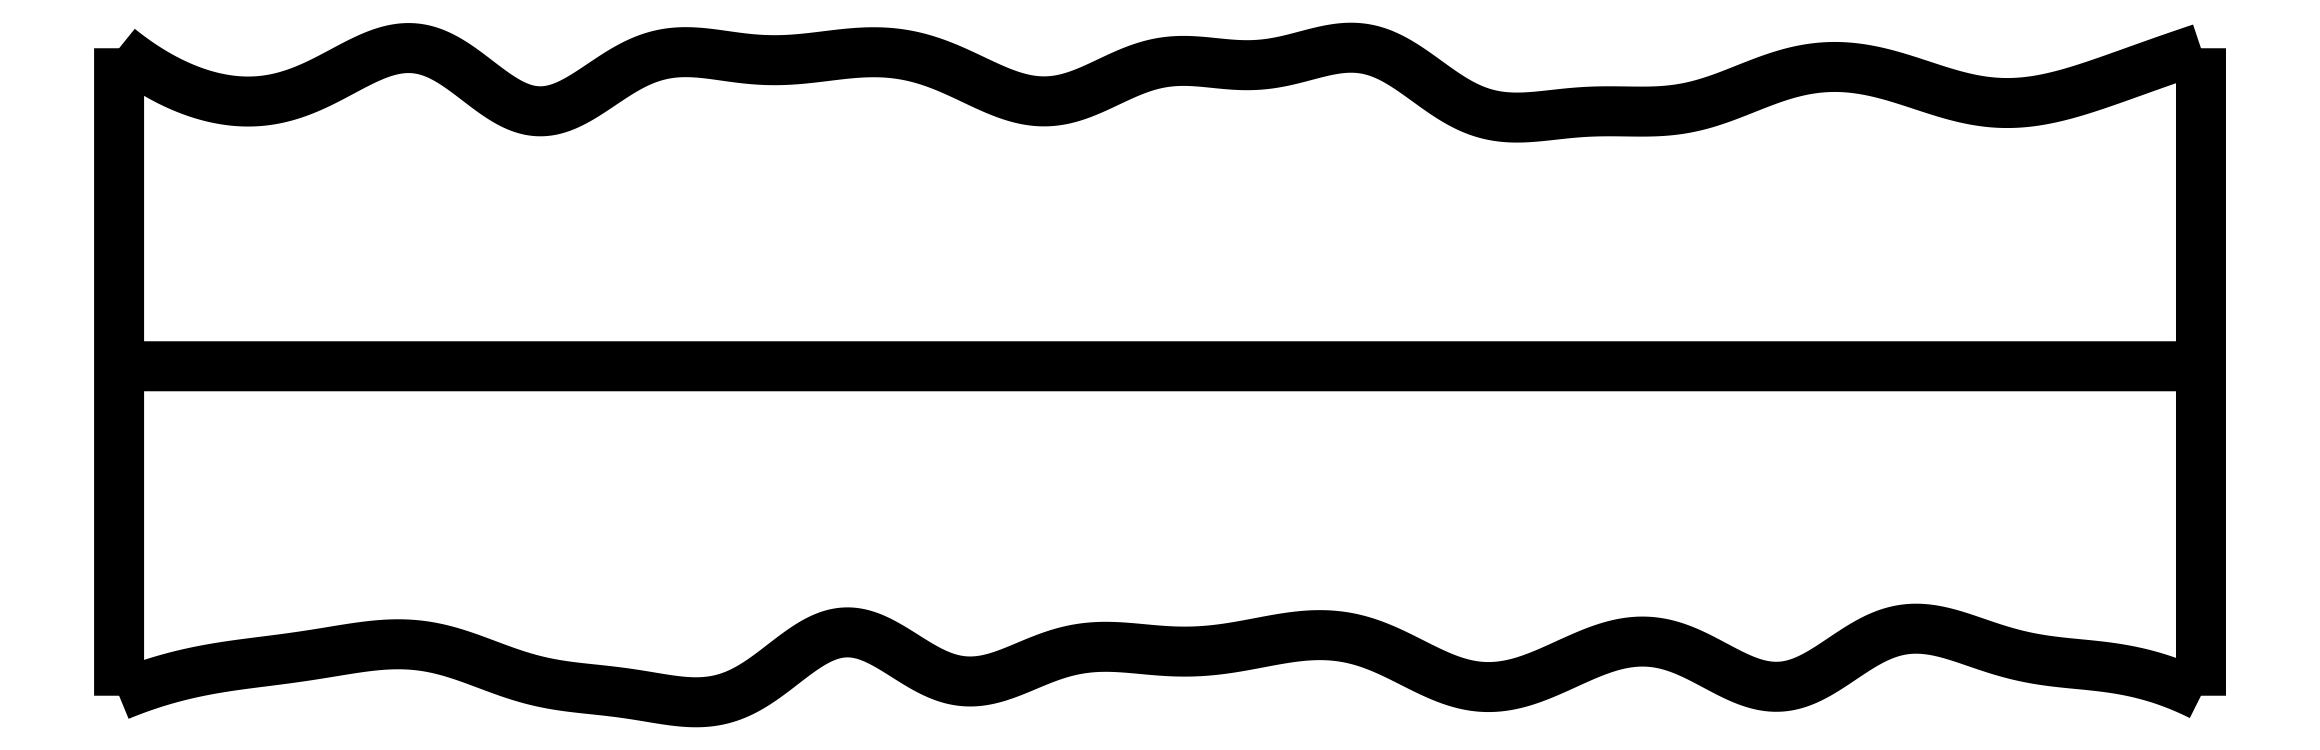
<metadata>
{"format":"dxf","ext":"dxf","renderer":"ezdxf+matplotlib","layout":"modelspace","background":"white","min_lineweight":24,"dpi":150}
</metadata>
<code>
0
SECTION
2
ENTITIES
0
SPLINE
8
0
70
4
71
5
72
16
73
10
74
0
42
1e-09
43
1e-10
44
1e-10
40
0
40
0
40
0
40
0
40
0
40
0
40
0.2
40
0.4
40
0.6
40
0.8
40
1
40
1
40
1
40
1
40
1
40
1
41
1
41
1
41
1
41
1
41
1
41
1
41
1
41
1
41
1
41
1
10
0
20
-0.055
30
0
10
0
20
0.0694
30
0
10
0
20
0.3182
30
0
10
0
20
0.6914
30
0
10
0
20
1.189
30
0
10
0
20
1.811
30
0
10
0
20
2.309
30
0
10
0
20
2.682
30
0
10
0
20
2.931
30
0
10
0
20
3.055
30
0
0
SPLINE
8
0
70
4
71
5
72
16
73
10
74
0
42
1e-09
43
1e-10
44
1e-10
40
0
40
0
40
0
40
0
40
0
40
0
40
0.2
40
0.4
40
0.6
40
0.8
40
1
40
1
40
1
40
1
40
1
40
1
41
1
41
1
41
1
41
1
41
1
41
1
41
1
41
1
41
1
41
1
10
10
20
-0.055
30
0
10
10
20
0.0694
30
0
10
10
20
0.3182
30
0
10
10
20
0.6914
30
0
10
10
20
1.189
30
0
10
10
20
1.811
30
0
10
10
20
2.309
30
0
10
10
20
2.682
30
0
10
10
20
2.931
30
0
10
10
20
3.055
30
0
0
SPLINE
8
0
70
4
71
5
72
16
73
10
74
0
42
1e-09
43
1e-10
44
1e-10
40
0
40
0
40
0
40
0
40
0
40
0
40
0.2
40
0.4
40
0.6
40
0.8
40
1
40
1
40
1
40
1
40
1
40
1
41
1
41
1
41
1
41
1
41
1
41
1
41
1
41
1
41
1
41
1
10
0
20
1.527
30
0
10
0.4
20
1.527
30
0
10
1.2
20
1.527
30
0
10
2.4
20
1.527
30
0
10
4
20
1.527
30
0
10
6
20
1.527
30
0
10
7.6
20
1.528
30
0
10
8.8
20
1.528
30
0
10
9.6
20
1.528
30
0
10
10
20
1.527
30
0
0
SPLINE
8
0
70
4
71
5
72
111
73
105
74
0
42
1e-09
43
1e-10
44
1e-10
40
0
40
0
40
0
40
0
40
0
40
0
40
0.01
40
0.02
40
0.03
40
0.04
40
0.05
40
0.06
40
0.07
40
0.08
40
0.09
40
0.1
40
0.11
40
0.12
40
0.13
40
0.14
40
0.15
40
0.16
40
0.17
40
0.18
40
0.19
40
0.2
40
0.21
40
0.22
40
0.23
40
0.24
40
0.25
40
0.26
40
0.27
40
0.28
40
0.29
40
0.3
40
0.31
40
0.32
40
0.33
40
0.34
40
0.35
40
0.36
40
0.37
40
0.38
40
0.39
40
0.4
40
0.41
40
0.42
40
0.43
40
0.44
40
0.45
40
0.46
40
0.47
40
0.48
40
0.49
40
0.5
40
0.51
40
0.52
40
0.53
40
0.54
40
0.55
40
0.56
40
0.57
40
0.58
40
0.59
40
0.6
40
0.61
40
0.62
40
0.63
40
0.64
40
0.65
40
0.66
40
0.67
40
0.68
40
0.69
40
0.7
40
0.71
40
0.72
40
0.73
40
0.74
40
0.75
40
0.76
40
0.77
40
0.78
40
0.79
40
0.8
40
0.81
40
0.82
40
0.83
40
0.84
40
0.85
40
0.86
40
0.87
40
0.88
40
0.89
40
0.9
40
0.91
40
0.92
40
0.93
40
0.94
40
0.95
40
0.96
40
0.97
40
0.98
40
0.99
40
1
40
1
40
1
40
1
40
1
40
1
41
1
41
1
41
1
41
1
41
1
41
1
41
1
41
1
41
1
41
1
41
1
41
1
41
1
41
1
41
1
41
1
41
1
41
1
41
1
41
1
41
1
41
1
41
1
41
1
41
1
41
1
41
1
41
1
41
1
41
1
41
1
41
1
41
1
41
1
41
1
41
1
41
1
41
1
41
1
41
1
41
1
41
1
41
1
41
1
41
1
41
1
41
1
41
1
41
1
41
1
41
1
41
1
41
1
41
1
41
1
41
1
41
1
41
1
41
1
41
1
41
1
41
1
41
1
41
1
41
1
41
1
41
1
41
1
41
1
41
1
41
1
41
1
41
1
41
1
41
1
41
1
41
1
41
1
41
1
41
1
41
1
41
1
41
1
41
1
41
1
41
1
41
1
41
1
41
1
41
1
41
1
41
1
41
1
41
1
41
1
41
1
41
1
41
1
41
1
41
1
41
1
41
1
41
1
41
1
41
1
10
0
20
-0.055
30
0
10
0.01992
20
-0.04676
30
0
10
0.05977
20
-0.03086
30
0
10
0.1196
20
-0.008709
30
0
10
0.1995
20
0.01741
30
0
10
0.2994
20
0.04448
30
0
10
0.3996
20
0.06634
30
0
10
0.4999
20
0.08367
30
0
10
0.6005
20
0.09768
30
0
10
0.7013
20
0.1101
30
0
10
0.8024
20
0.1229
30
0
10
0.9038
20
0.1373
30
0
10
1.006
20
0.1537
30
0
10
1.107
20
0.1709
30
0
10
1.209
20
0.1858
30
0
10
1.311
20
0.1942
30
0
10
1.412
20
0.1924
30
0
10
1.513
20
0.178
30
0
10
1.613
20
0.1513
30
0
10
1.712
20
0.1159
30
0
10
1.812
20
0.07753
30
0
10
1.911
20
0.04187
30
0
10
2.01
20
0.01357
30
0
10
2.11
20
-0.005599
30
0
10
2.21
20
-0.01795
30
0
10
2.311
20
-0.02774
30
0
10
2.413
20
-0.03928
30
0
10
2.516
20
-0.05505
30
0
10
2.619
20
-0.07351
30
0
10
2.721
20
-0.08784
30
0
10
2.823
20
-0.08923
30
0
10
2.924
20
-0.06975
30
0
10
3.023
20
-0.02524
30
0
10
3.12
20
0.04136
30
0
10
3.216
20
0.1184
30
0
10
3.311
20
0.1902
30
0
10
3.406
20
0.2409
30
0
10
3.501
20
0.2585
30
0
10
3.597
20
0.2387
30
0
10
3.694
20
0.1891
30
0
10
3.792
20
0.1246
30
0
10
3.891
20
0.06283
30
0
10
3.99
20
0.01997
30
0
10
4.089
20
0.006352
30
0
10
4.19
20
0.02159
30
0
10
4.29
20
0.05759
30
0
10
4.391
20
0.1023
30
0
10
4.492
20
0.1431
30
0
10
4.593
20
0.1705
30
0
10
4.695
20
0.1821
30
0
10
4.796
20
0.1803
30
0
10
4.898
20
0.1709
30
0
10
4.999
20
0.1605
30
0
10
5.1
20
0.1552
30
0
10
5.201
20
0.1576
30
0
10
5.303
20
0.1682
30
0
10
5.404
20
0.1852
30
0
10
5.506
20
0.2054
30
0
10
5.608
20
0.2243
30
0
10
5.71
20
0.2369
30
0
10
5.812
20
0.2385
30
0
10
5.913
20
0.2255
30
0
10
6.014
20
0.1968
30
0
10
6.113
20
0.1544
30
0
10
6.211
20
0.1041
30
0
10
6.309
20
0.05403
30
0
10
6.406
20
0.01262
30
0
10
6.504
20
-0.01279
30
0
10
6.603
20
-0.01772
30
0
10
6.703
20
-0.002105
30
0
10
6.804
20
0.03068
30
0
10
6.905
20
0.07477
30
0
10
7.006
20
0.1227
30
0
10
7.107
20
0.1663
30
0
10
7.209
20
0.1978
30
0
10
7.31
20
0.2106
30
0
10
7.412
20
0.2011
30
0
10
7.512
20
0.1691
30
0
10
7.613
20
0.1198
30
0
10
7.713
20
0.06376
30
0
10
7.812
20
0.01447
30
0
10
7.91
20
-0.0153
30
0
10
8.007
20
-0.01626
30
0
10
8.104
20
0.01417
30
0
10
8.2
20
0.06914
30
0
10
8.296
20
0.1362
30
0
10
8.393
20
0.2005
30
0
10
8.49
20
0.2485
30
0
10
8.59
20
0.2713
30
0
10
8.69
20
0.2682
30
0
10
8.792
20
0.245
30
0
10
8.894
20
0.2104
30
0
10
8.996
20
0.174
30
0
10
9.098
20
0.1434
30
0
10
9.199
20
0.1214
30
0
10
9.3
20
0.1072
30
0
10
9.4
20
0.09774
30
0
10
9.501
20
0.08862
30
0
10
9.601
20
0.07578
30
0
10
9.7
20
0.05648
30
0
10
9.8
20
0.02909
30
0
10
9.88
20
4.362e-05
30
0
10
9.94
20
-0.02587
30
0
10
9.98
20
-0.04498
30
0
10
10
20
-0.055
30
0
0
SPLINE
8
0
70
4
71
5
72
111
73
105
74
0
42
1e-09
43
1e-10
44
1e-10
40
0
40
0
40
0
40
0
40
0
40
0
40
0.01
40
0.02
40
0.03
40
0.04
40
0.05
40
0.06
40
0.07
40
0.08
40
0.09
40
0.1
40
0.11
40
0.12
40
0.13
40
0.14
40
0.15
40
0.16
40
0.17
40
0.18
40
0.19
40
0.2
40
0.21
40
0.22
40
0.23
40
0.24
40
0.25
40
0.26
40
0.27
40
0.28
40
0.29
40
0.3
40
0.31
40
0.32
40
0.33
40
0.34
40
0.35
40
0.36
40
0.37
40
0.38
40
0.39
40
0.4
40
0.41
40
0.42
40
0.43
40
0.44
40
0.45
40
0.46
40
0.47
40
0.48
40
0.49
40
0.5
40
0.51
40
0.52
40
0.53
40
0.54
40
0.55
40
0.56
40
0.57
40
0.58
40
0.59
40
0.6
40
0.61
40
0.62
40
0.63
40
0.64
40
0.65
40
0.66
40
0.67
40
0.68
40
0.69
40
0.7
40
0.71
40
0.72
40
0.73
40
0.74
40
0.75
40
0.76
40
0.77
40
0.78
40
0.79
40
0.8
40
0.81
40
0.82
40
0.83
40
0.84
40
0.85
40
0.86
40
0.87
40
0.88
40
0.89
40
0.9
40
0.91
40
0.92
40
0.93
40
0.94
40
0.95
40
0.96
40
0.97
40
0.98
40
0.99
40
1
40
1
40
1
40
1
40
1
40
1
41
1
41
1
41
1
41
1
41
1
41
1
41
1
41
1
41
1
41
1
41
1
41
1
41
1
41
1
41
1
41
1
41
1
41
1
41
1
41
1
41
1
41
1
41
1
41
1
41
1
41
1
41
1
41
1
41
1
41
1
41
1
41
1
41
1
41
1
41
1
41
1
41
1
41
1
41
1
41
1
41
1
41
1
41
1
41
1
41
1
41
1
41
1
41
1
41
1
41
1
41
1
41
1
41
1
41
1
41
1
41
1
41
1
41
1
41
1
41
1
41
1
41
1
41
1
41
1
41
1
41
1
41
1
41
1
41
1
41
1
41
1
41
1
41
1
41
1
41
1
41
1
41
1
41
1
41
1
41
1
41
1
41
1
41
1
41
1
41
1
41
1
41
1
41
1
41
1
41
1
41
1
41
1
41
1
41
1
41
1
41
1
41
1
41
1
41
1
41
1
41
1
41
1
41
1
41
1
41
1
10
0
20
3.055
30
0
10
0.01899
20
3.04
30
0
10
0.05706
20
3.01
30
0
10
0.1144
20
2.969
30
0
10
0.1915
20
2.921
30
0
10
0.2888
20
2.872
30
0
10
0.3869
20
2.834
30
0
10
0.486
20
2.809
30
0
10
0.5858
20
2.796
30
0
10
0.6864
20
2.799
30
0
10
0.7875
20
2.817
30
0
10
0.889
20
2.851
30
0
10
0.9908
20
2.899
30
0
10
1.093
20
2.955
30
0
10
1.194
20
3.009
30
0
10
1.295
20
3.049
30
0
10
1.394
20
3.064
30
0
10
1.493
20
3.047
30
0
10
1.591
20
2.998
30
0
10
1.687
20
2.928
30
0
10
1.783
20
2.851
30
0
10
1.878
20
2.786
30
0
10
1.973
20
2.748
30
0
10
2.069
20
2.747
30
0
10
2.165
20
2.782
30
0
10
2.262
20
2.842
30
0
10
2.36
20
2.911
30
0
10
2.459
20
2.974
30
0
10
2.56
20
3.018
30
0
10
2.661
20
3.038
30
0
10
2.763
20
3.038
30
0
10
2.865
20
3.026
30
0
10
2.968
20
3.009
30
0
10
3.07
20
2.998
30
0
10
3.172
20
2.996
30
0
10
3.273
20
3.002
30
0
10
3.375
20
3.015
30
0
10
3.476
20
3.028
30
0
10
3.578
20
3.037
30
0
10
3.679
20
3.037
30
0
10
3.78
20
3.025
30
0
10
3.882
20
3
30
0
10
3.983
20
2.962
30
0
10
4.083
20
2.914
30
0
10
4.184
20
2.865
30
0
10
4.284
20
2.824
30
0
10
4.384
20
2.798
30
0
10
4.483
20
2.796
30
0
10
4.582
20
2.817
30
0
10
4.681
20
2.858
30
0
10
4.78
20
2.907
30
0
10
4.879
20
2.952
30
0
10
4.978
20
2.985
30
0
10
5.079
20
2.998
30
0
10
5.179
20
2.994
30
0
10
5.281
20
2.982
30
0
10
5.384
20
2.972
30
0
10
5.487
20
2.973
30
0
10
5.59
20
2.99
30
0
10
5.693
20
3.017
30
0
10
5.795
20
3.046
30
0
10
5.896
20
3.062
30
0
10
5.994
20
3.057
30
0
10
6.091
20
3.024
30
0
10
6.186
20
2.968
30
0
10
6.281
20
2.898
30
0
10
6.376
20
2.828
30
0
10
6.473
20
2.77
30
0
10
6.571
20
2.734
30
0
10
6.671
20
2.719
30
0
10
6.773
20
2.722
30
0
10
6.877
20
2.734
30
0
10
6.98
20
2.746
30
0
10
7.084
20
2.753
30
0
10
7.187
20
2.753
30
0
10
7.289
20
2.75
30
0
10
7.39
20
2.75
30
0
10
7.49
20
2.759
30
0
10
7.589
20
2.779
30
0
10
7.688
20
2.811
30
0
10
7.787
20
2.85
30
0
10
7.887
20
2.89
30
0
10
7.987
20
2.927
30
0
10
8.088
20
2.953
30
0
10
8.19
20
2.967
30
0
10
8.292
20
2.967
30
0
10
8.394
20
2.953
30
0
10
8.496
20
2.929
30
0
10
8.597
20
2.898
30
0
10
8.697
20
2.864
30
0
10
8.797
20
2.832
30
0
10
8.897
20
2.807
30
0
10
8.998
20
2.792
30
0
10
9.098
20
2.789
30
0
10
9.199
20
2.799
30
0
10
9.301
20
2.819
30
0
10
9.402
20
2.848
30
0
10
9.503
20
2.881
30
0
10
9.604
20
2.916
30
0
10
9.704
20
2.952
30
0
10
9.804
20
2.988
30
0
10
9.883
20
3.015
30
0
10
9.941
20
3.035
30
0
10
9.981
20
3.049
30
0
10
10
20
3.055
30
0
0
ENDSEC
0
EOF

</code>
